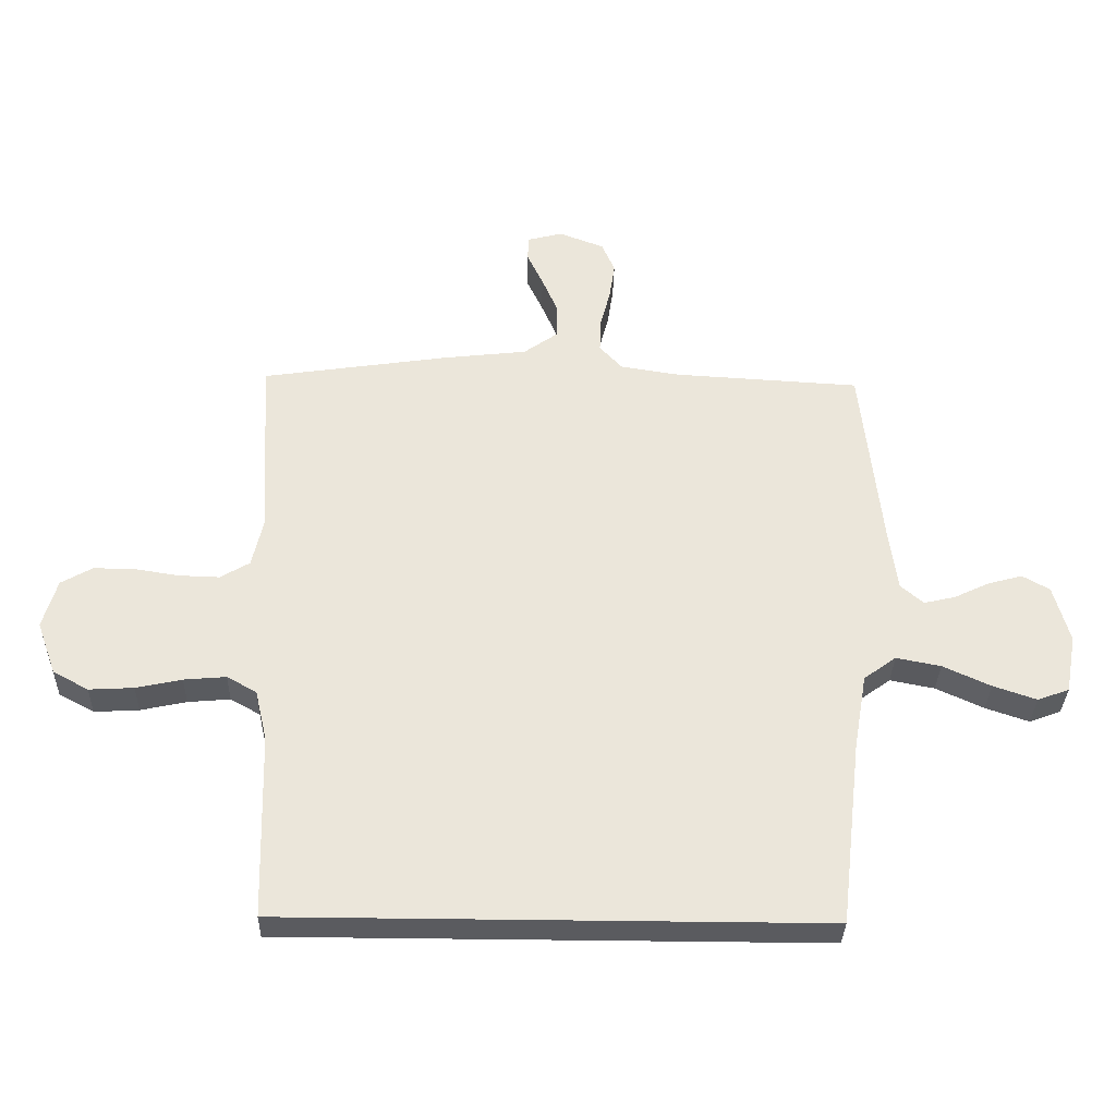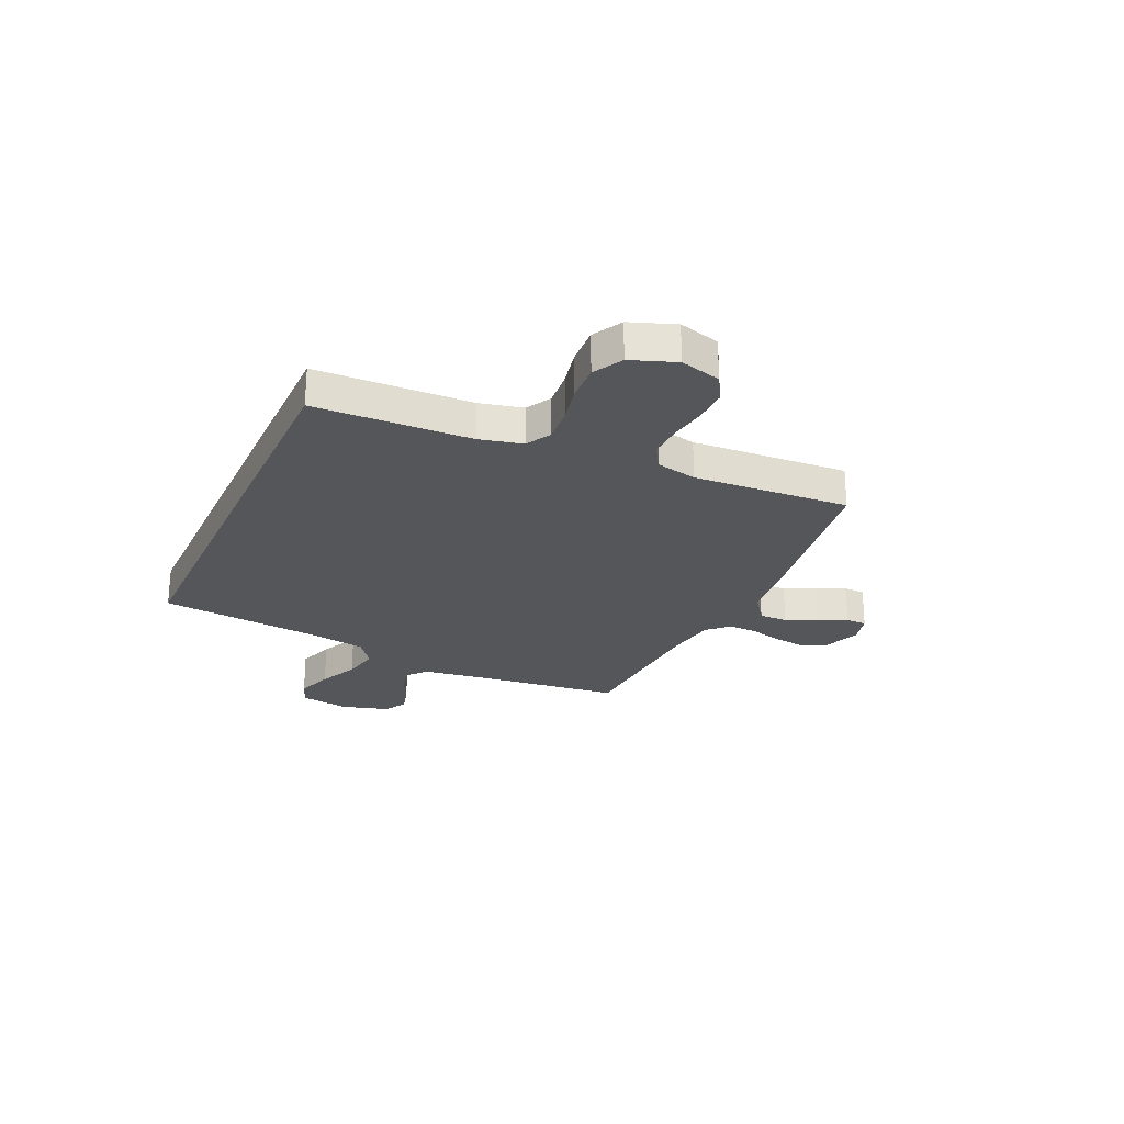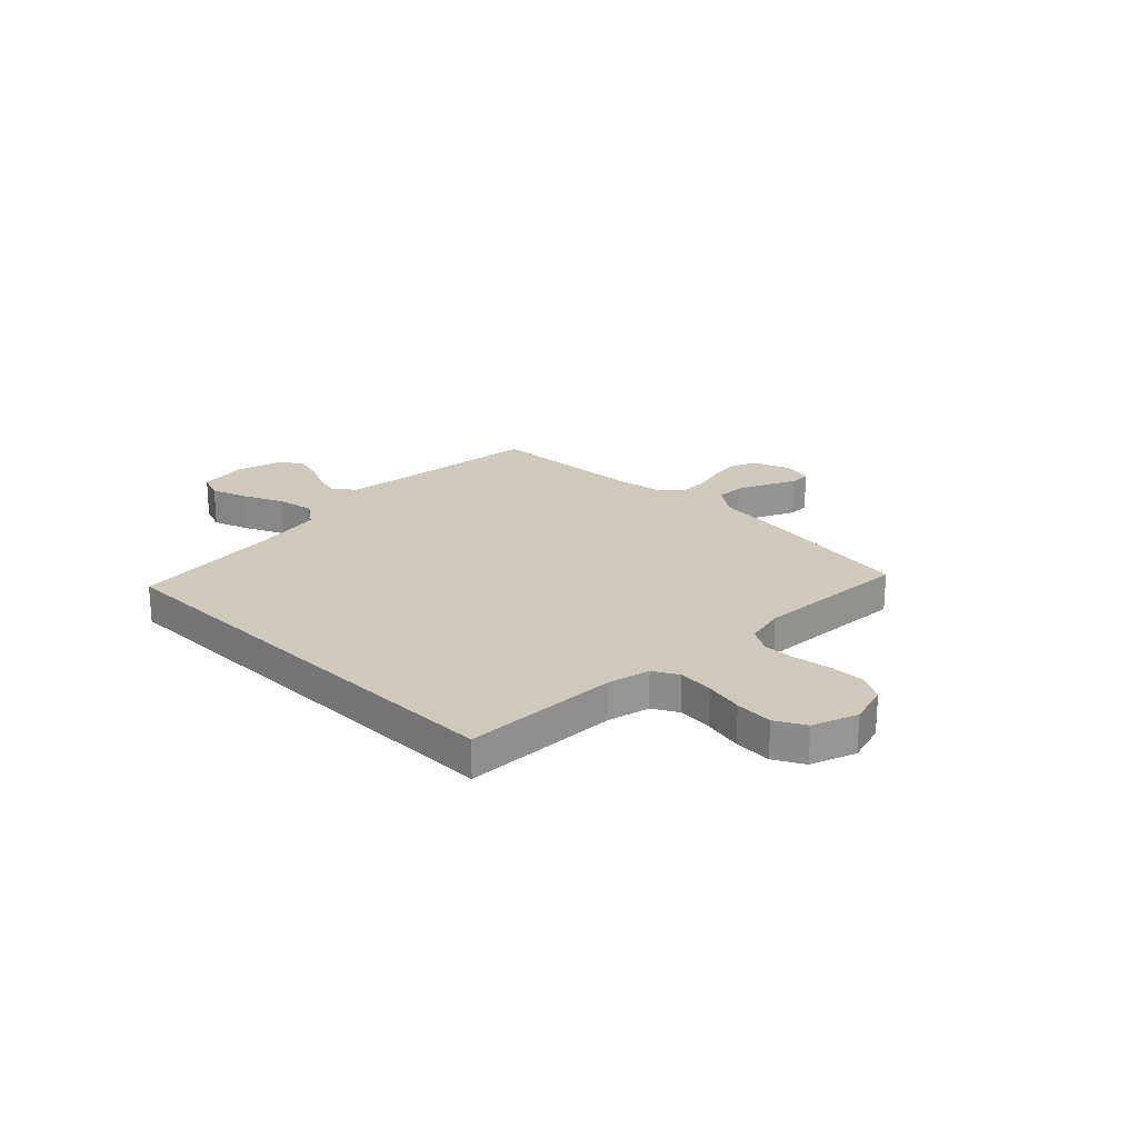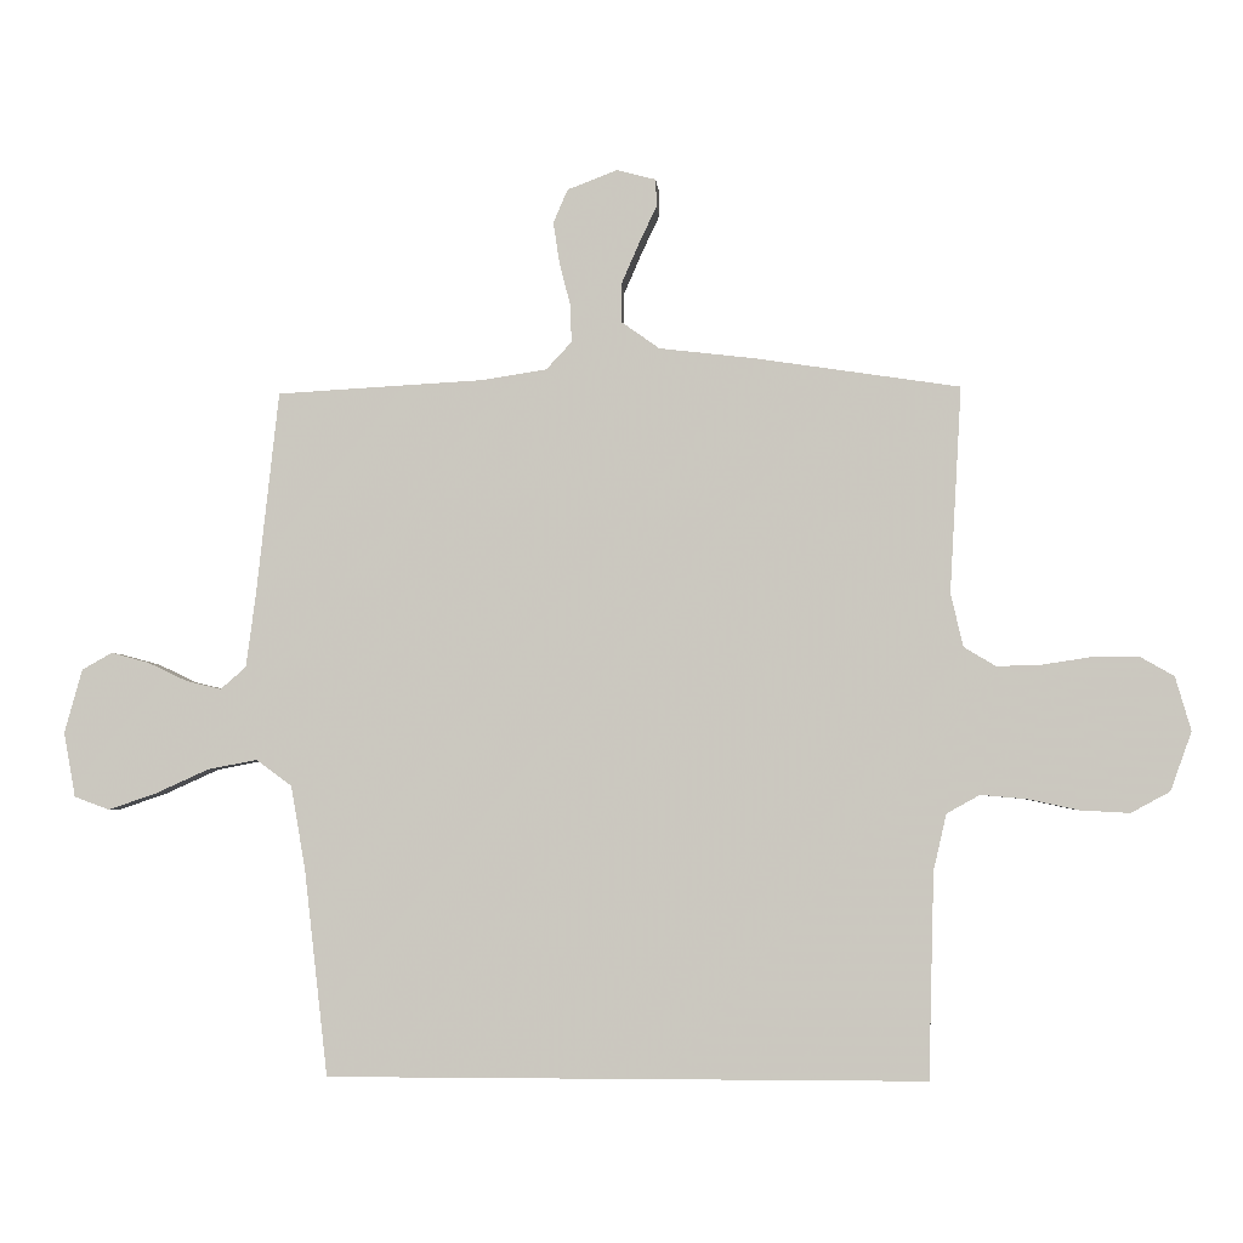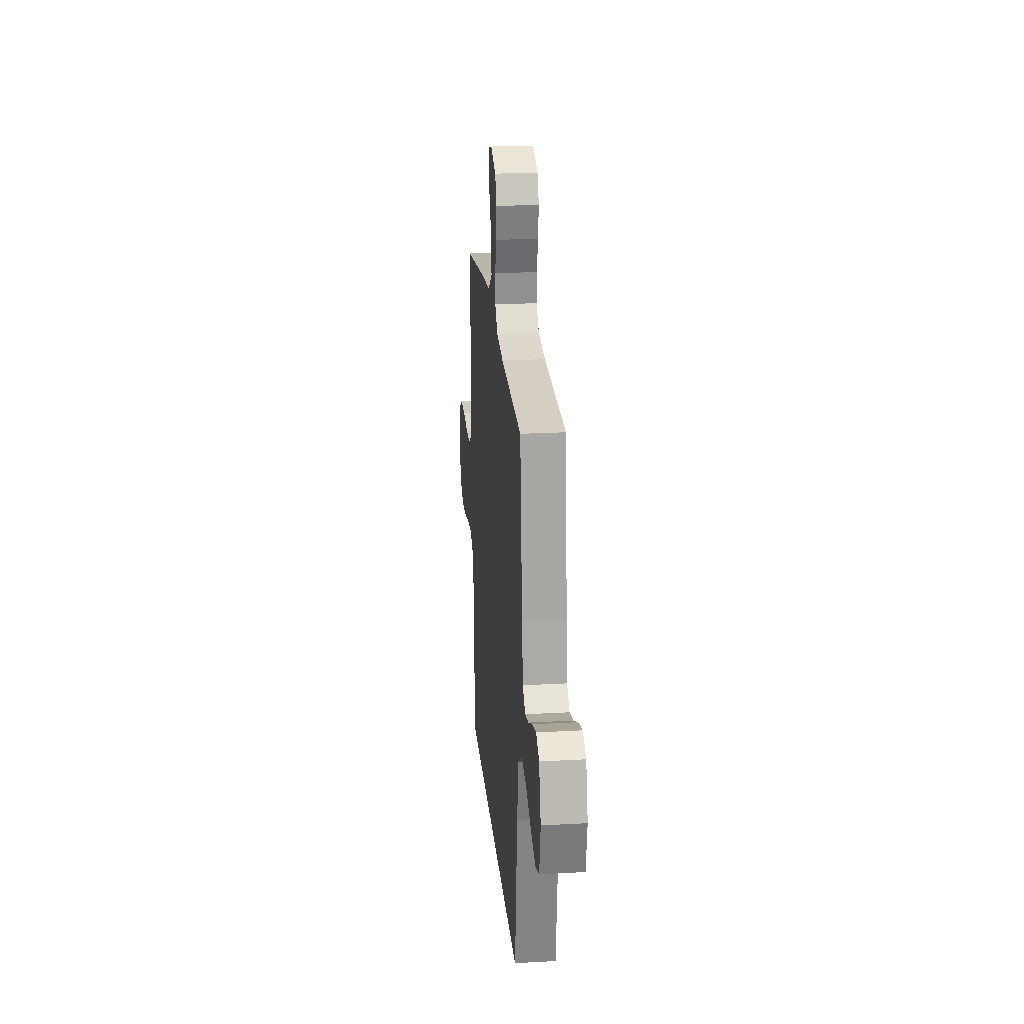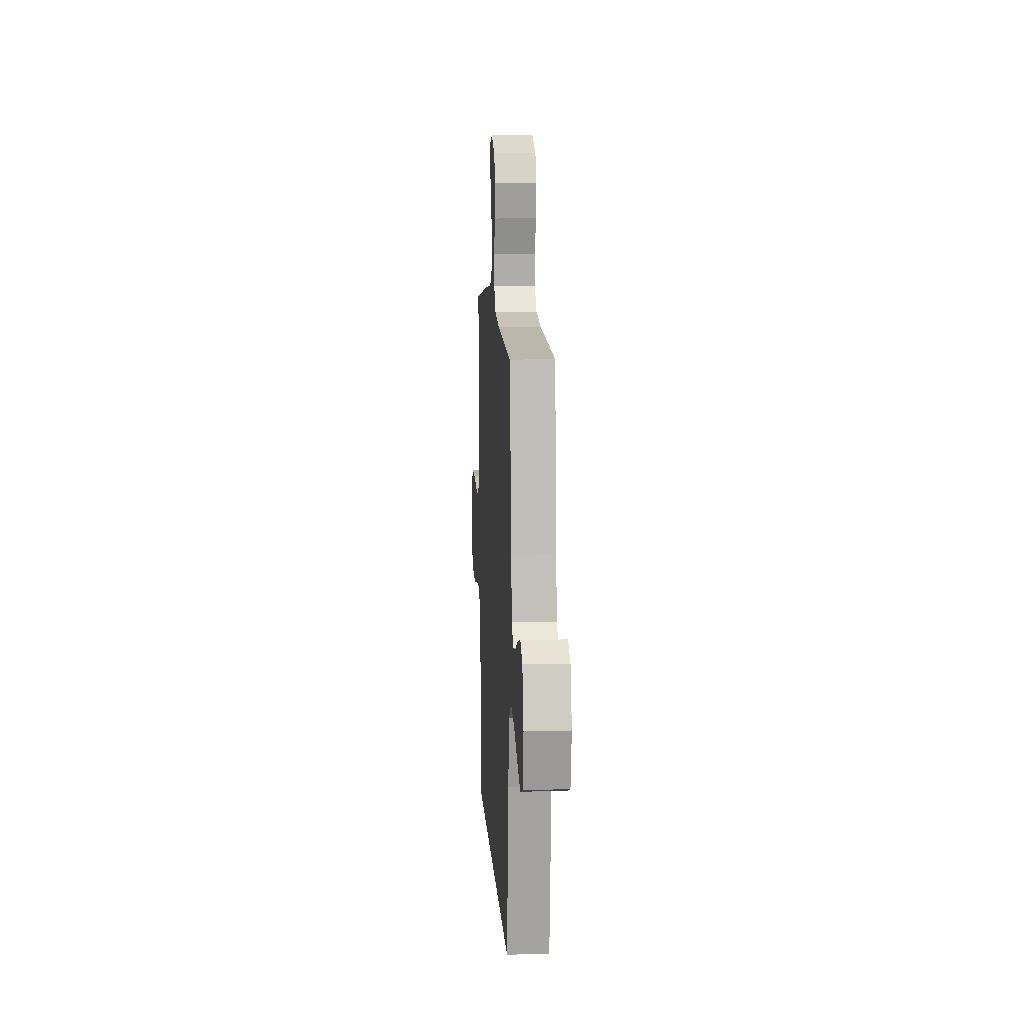
<metadata>
{"format":"obj","ext":"obj","renderer":"f3d","projection":"perspective","resolution":1024,"background":"white","views":[{"elev":-33.2,"azim":-1.5,"up":"+Z"},{"elev":-25.2,"azim":-114.3,"up":"+Y"},{"elev":22.5,"azim":-135.1,"up":"+Y"},{"elev":-3.4,"azim":-175.9,"up":"+Z"},{"elev":22.4,"azim":84.6,"up":"+Z"},{"elev":11.0,"azim":86.4,"up":"+Z"}]}
</metadata>
<code>
v 0.5 0.07 0.5
v 0.533 0.07 0.2
v 0.547 0.07 0.096
v 0.584 0.07 0.064
v 0.635 0.07 0.076
v 0.692 0.07 0.103
v 0.747 0.07 0.118
v 0.791 0.07 0.093
v 0.817 0.07 0
v 0.8 0.07 -0.094
v 0.749 0.07 -0.113
v 0.679 0.07 -0.089
v 0.602 0.07 -0.054
v 0.53 0.07 -0.04
v 0.478 0.07 -0.078
v 0.457 0.07 -0.2
v 0.423 0.07 -0.5
v -0.448 0.07 -0.5
v -0.456 0.07 -0.2
v -0.475 0.07 -0.118
v -0.523 0.07 -0.091
v -0.591 0.07 -0.097
v -0.665 0.07 -0.113
v -0.737 0.07 -0.117
v -0.794 0.07 -0.086
v -0.825 0.07 0
v -0.802 0.07 0.079
v -0.751 0.07 0.108
v -0.684 0.07 0.107
v -0.613 0.07 0.096
v -0.548 0.07 0.094
v -0.501 0.07 0.122
v -0.483 0.07 0.2
v -0.5 0.07 0.5
v -0.2 0.07 0.545
v -0.062 0.07 0.561
v -0.006 0.07 0.601
v -0.006 0.07 0.656
v -0.032 0.07 0.716
v -0.058 0.07 0.771
v -0.057 0.07 0.811
v 0 0.07 0.826
v 0.073 0.07 0.798
v 0.094 0.07 0.749
v 0.085 0.07 0.689
v 0.069 0.07 0.627
v 0.067 0.07 0.572
v 0.104 0.07 0.532
v 0.2 0.07 0.517
v 0.5 0 0.5
v 0.533 0 0.2
v 0.547 0 0.096
v 0.584 0 0.064
v 0.635 0 0.076
v 0.692 0 0.103
v 0.747 0 0.118
v 0.791 0 0.093
v 0.817 0 0
v 0.8 0 -0.094
v 0.749 0 -0.113
v 0.679 0 -0.089
v 0.602 0 -0.054
v 0.53 0 -0.04
v 0.478 0 -0.078
v 0.457 0 -0.2
v 0.423 0 -0.5
v -0.448 0 -0.5
v -0.456 0 -0.2
v -0.475 0 -0.118
v -0.523 0 -0.091
v -0.591 0 -0.097
v -0.665 0 -0.113
v -0.737 0 -0.117
v -0.794 0 -0.086
v -0.825 0 0
v -0.802 0 0.079
v -0.751 0 0.108
v -0.684 0 0.107
v -0.613 0 0.096
v -0.548 0 0.094
v -0.501 0 0.122
v -0.483 0 0.2
v -0.5 0 0.5
v -0.2 0 0.545
v -0.062 0 0.561
v -0.006 0 0.601
v -0.006 0 0.656
v -0.032 0 0.716
v -0.058 0 0.771
v -0.057 0 0.811
v 0 0 0.826
v 0.073 0 0.798
v 0.094 0 0.749
v 0.085 0 0.689
v 0.069 0 0.627
v 0.067 0 0.572
v 0.104 0 0.532
v 0.2 0 0.517
f 44 45 46
f 43 44 46
f 42 43 46
f 41 42 46
f 40 41 46
f 39 40 46
f 38 39 46 47
f 37 38 47
f 36 37 47 48
f 35 36 48
f 34 35 48
f 33 34 48
f 28 29 30
f 27 28 30
f 26 27 30
f 25 26 30
f 24 25 30
f 23 24 30
f 22 23 30
f 21 22 30 31
f 20 21 31 32
f 16 17 18 19
f 33 48 49
f 32 33 49
f 20 32 49
f 19 20 49
f 16 19 49
f 15 16 49
f 11 12 13
f 10 11 13
f 9 10 13
f 8 9 13
f 7 8 13
f 6 7 13
f 5 6 13
f 49 1 2
f 15 49 2
f 14 15 2
f 4 5 13 14
f 3 4 14
f 2 3 14
f 95 94 93
f 95 93 92
f 95 92 91
f 95 91 90
f 95 90 89
f 95 89 88
f 96 95 88 87
f 96 87 86
f 97 96 86 85
f 97 85 84
f 97 84 83
f 97 83 82
f 79 78 77
f 79 77 76
f 79 76 75
f 79 75 74
f 79 74 73
f 79 73 72
f 79 72 71
f 80 79 71 70
f 81 80 70 69
f 68 67 66 65
f 98 97 82
f 98 82 81
f 98 81 69
f 98 69 68
f 98 68 65
f 98 65 64
f 62 61 60
f 62 60 59
f 62 59 58
f 62 58 57
f 62 57 56
f 62 56 55
f 62 55 54
f 51 50 98
f 51 98 64
f 51 64 63
f 63 62 54 53
f 63 53 52
f 63 52 51
f 1 50 51 2
f 2 51 52 3
f 3 52 53 4
f 4 53 54 5
f 5 54 55 6
f 6 55 56 7
f 7 56 57 8
f 8 57 58 9
f 9 58 59 10
f 10 59 60 11
f 11 60 61 12
f 12 61 62 13
f 13 62 63 14
f 14 63 64 15
f 15 64 65 16
f 16 65 66 17
f 17 66 67 18
f 18 67 68 19
f 19 68 69 20
f 20 69 70 21
f 21 70 71 22
f 22 71 72 23
f 23 72 73 24
f 24 73 74 25
f 25 74 75 26
f 26 75 76 27
f 27 76 77 28
f 28 77 78 29
f 29 78 79 30
f 30 79 80 31
f 31 80 81 32
f 32 81 82 33
f 33 82 83 34
f 34 83 84 35
f 35 84 85 36
f 36 85 86 37
f 37 86 87 38
f 38 87 88 39
f 39 88 89 40
f 40 89 90 41
f 41 90 91 42
f 42 91 92 43
f 43 92 93 44
f 44 93 94 45
f 45 94 95 46
f 46 95 96 47
f 47 96 97 48
f 48 97 98 49
f 49 98 50 1

</code>
